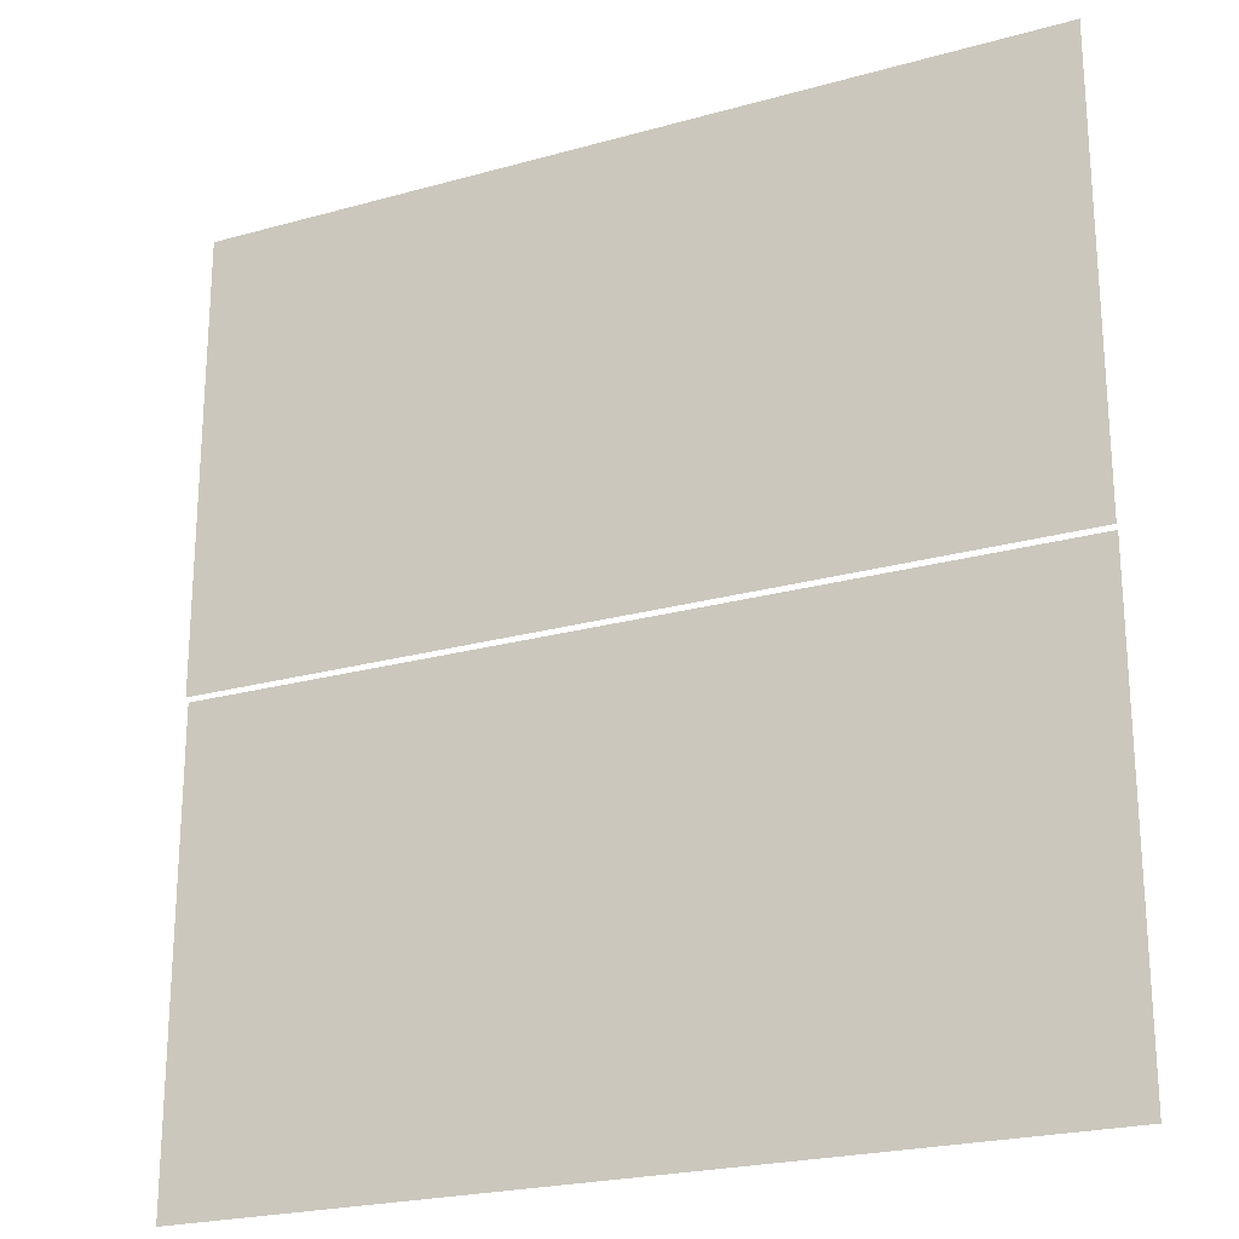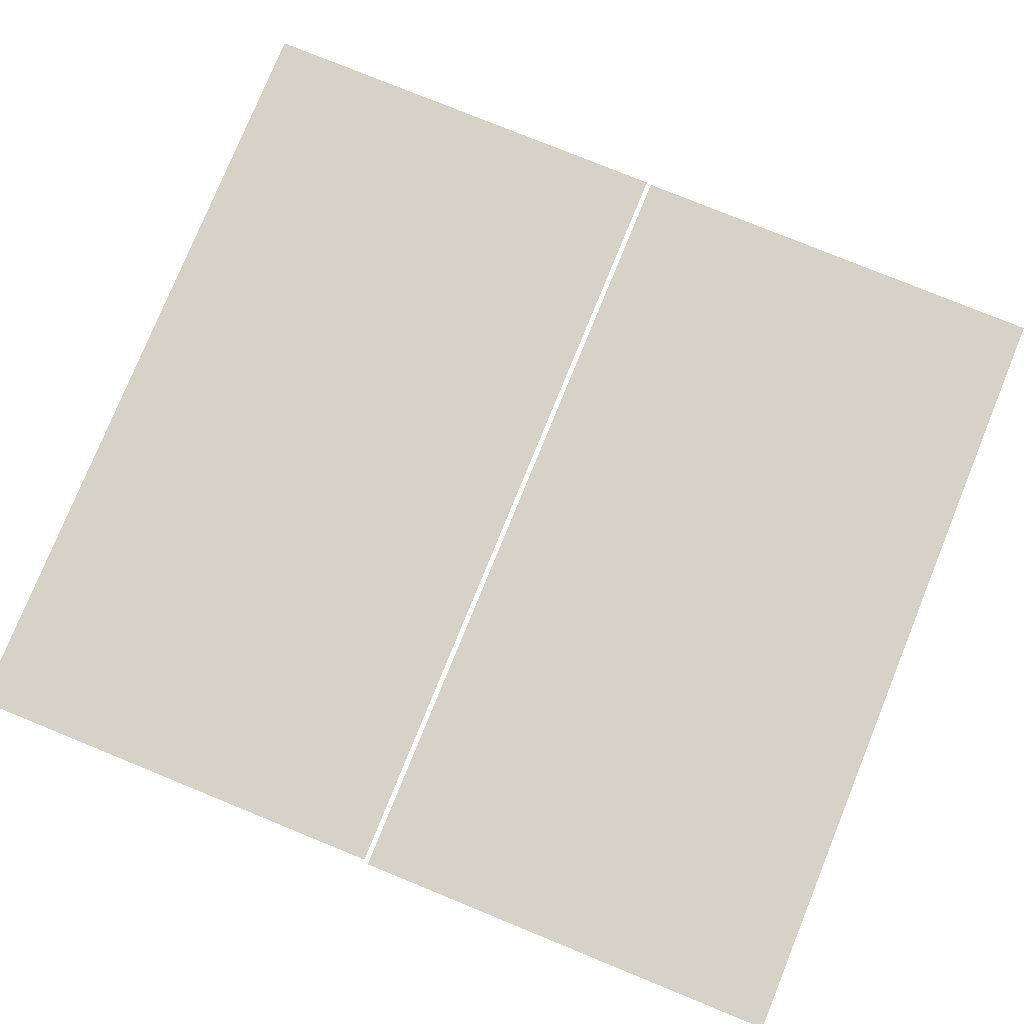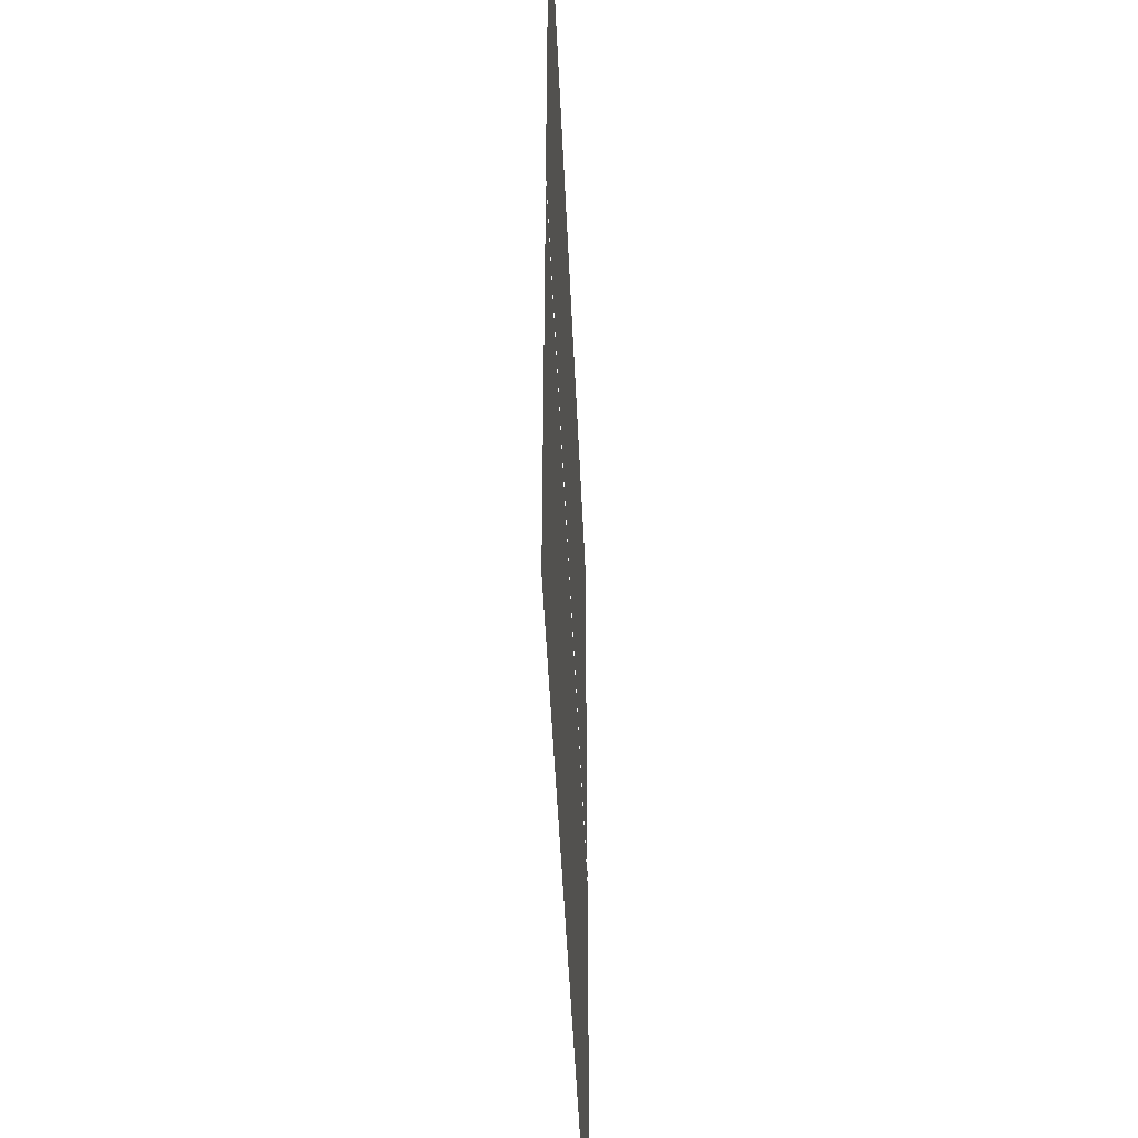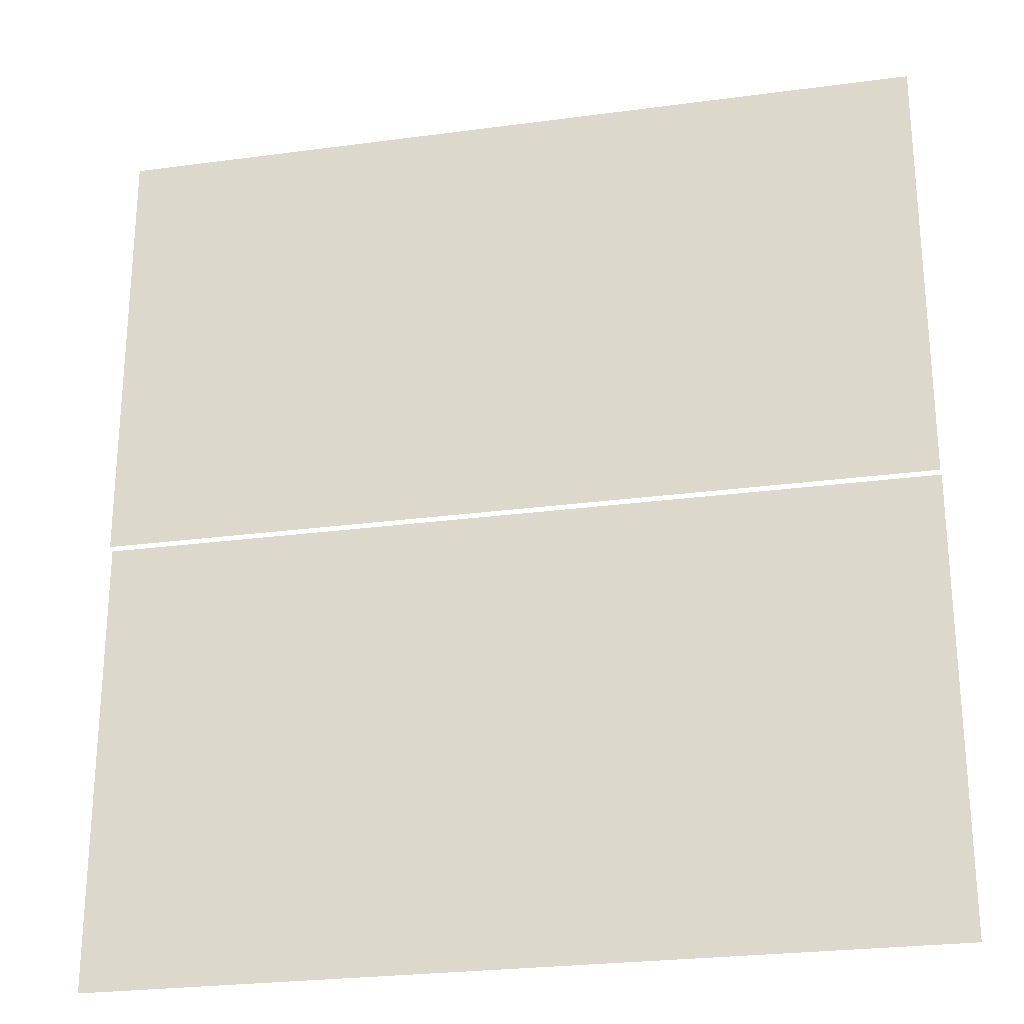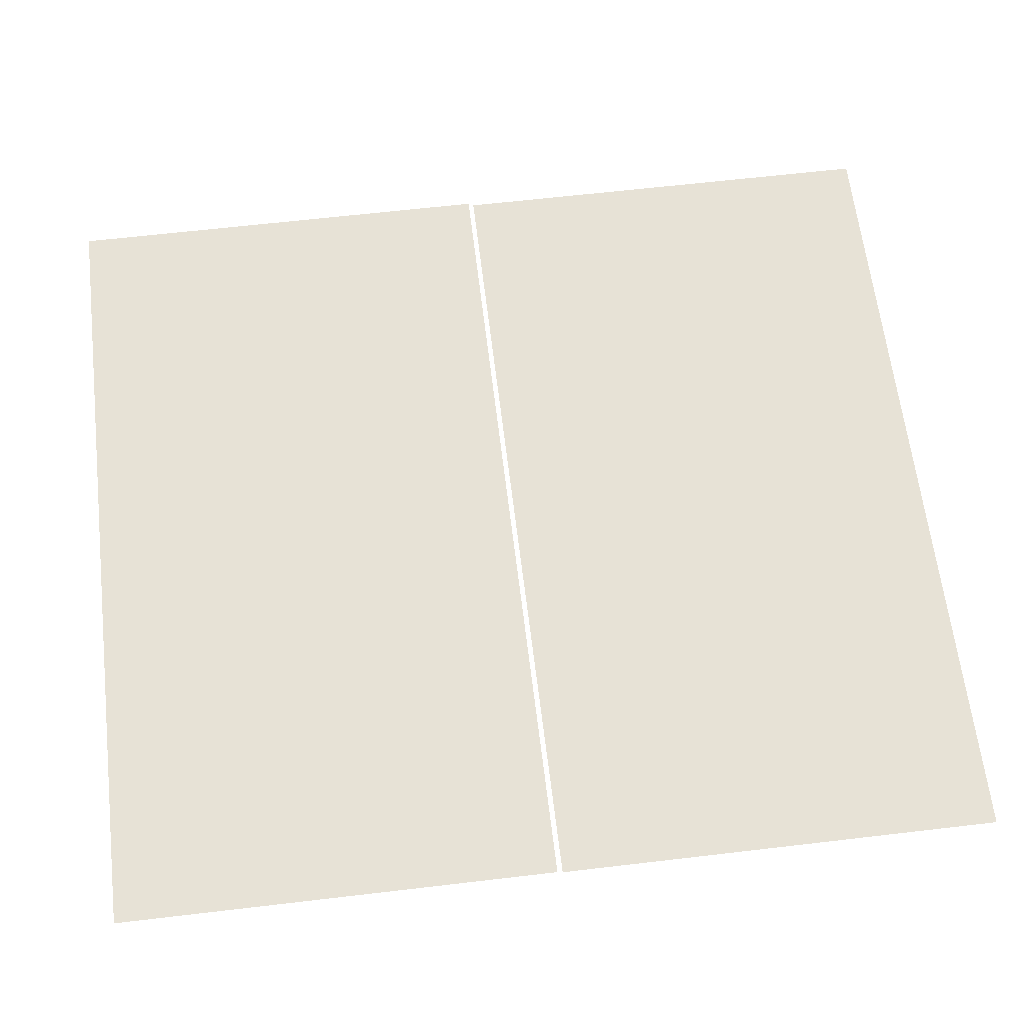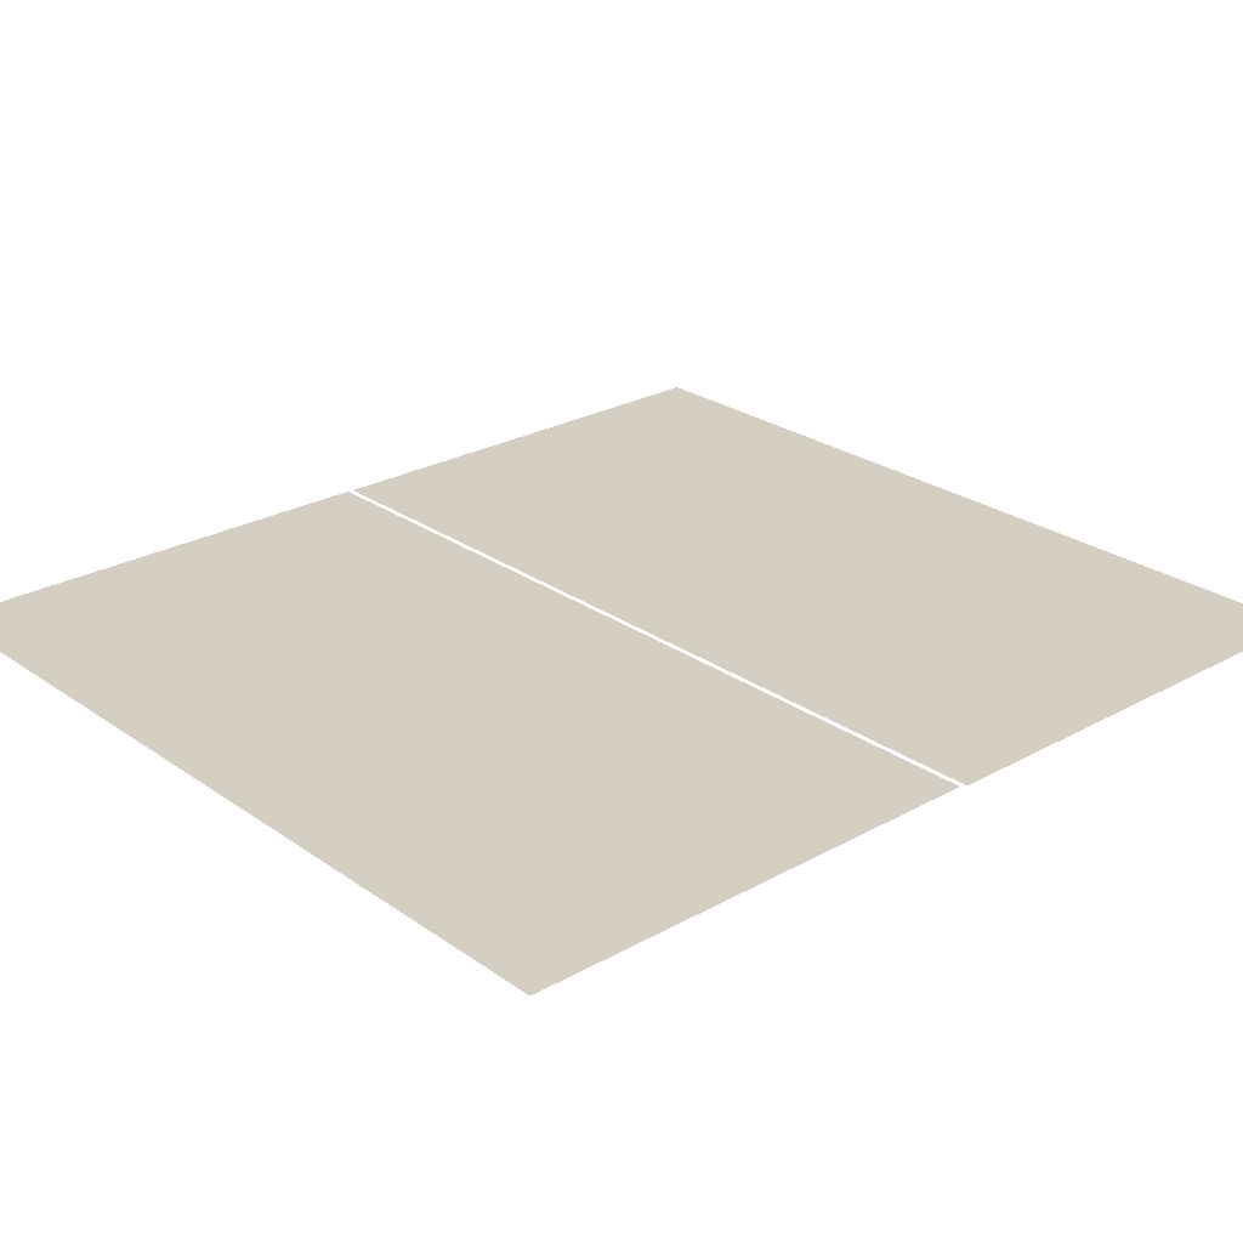
<metadata>
{"format":"obj","ext":"obj","renderer":"f3d","projection":"perspective","resolution":1024,"background":"white","views":[{"elev":-23.0,"azim":-154.5,"up":"+Y"},{"elev":78.1,"azim":112.2,"up":"+Z"},{"elev":-47.6,"azim":92.5,"up":"+Y"},{"elev":-25.7,"azim":-167.9,"up":"+Y"},{"elev":63.3,"azim":-96.8,"up":"+Z"},{"elev":25.5,"azim":48.2,"up":"+Z"}]}
</metadata>
<code>
o Plane.001
v -1.004 0.3191 -0
v 2.658 0.3191 -0
v -1.004 2.319 0
v 2.658 2.319 0
f 1 2 4 3
o Plane
v -1 2.342 -0
v 2.672 2.342 -0
v -1 4.342 0
v 2.672 4.342 0
f 5 6 8 7

</code>
